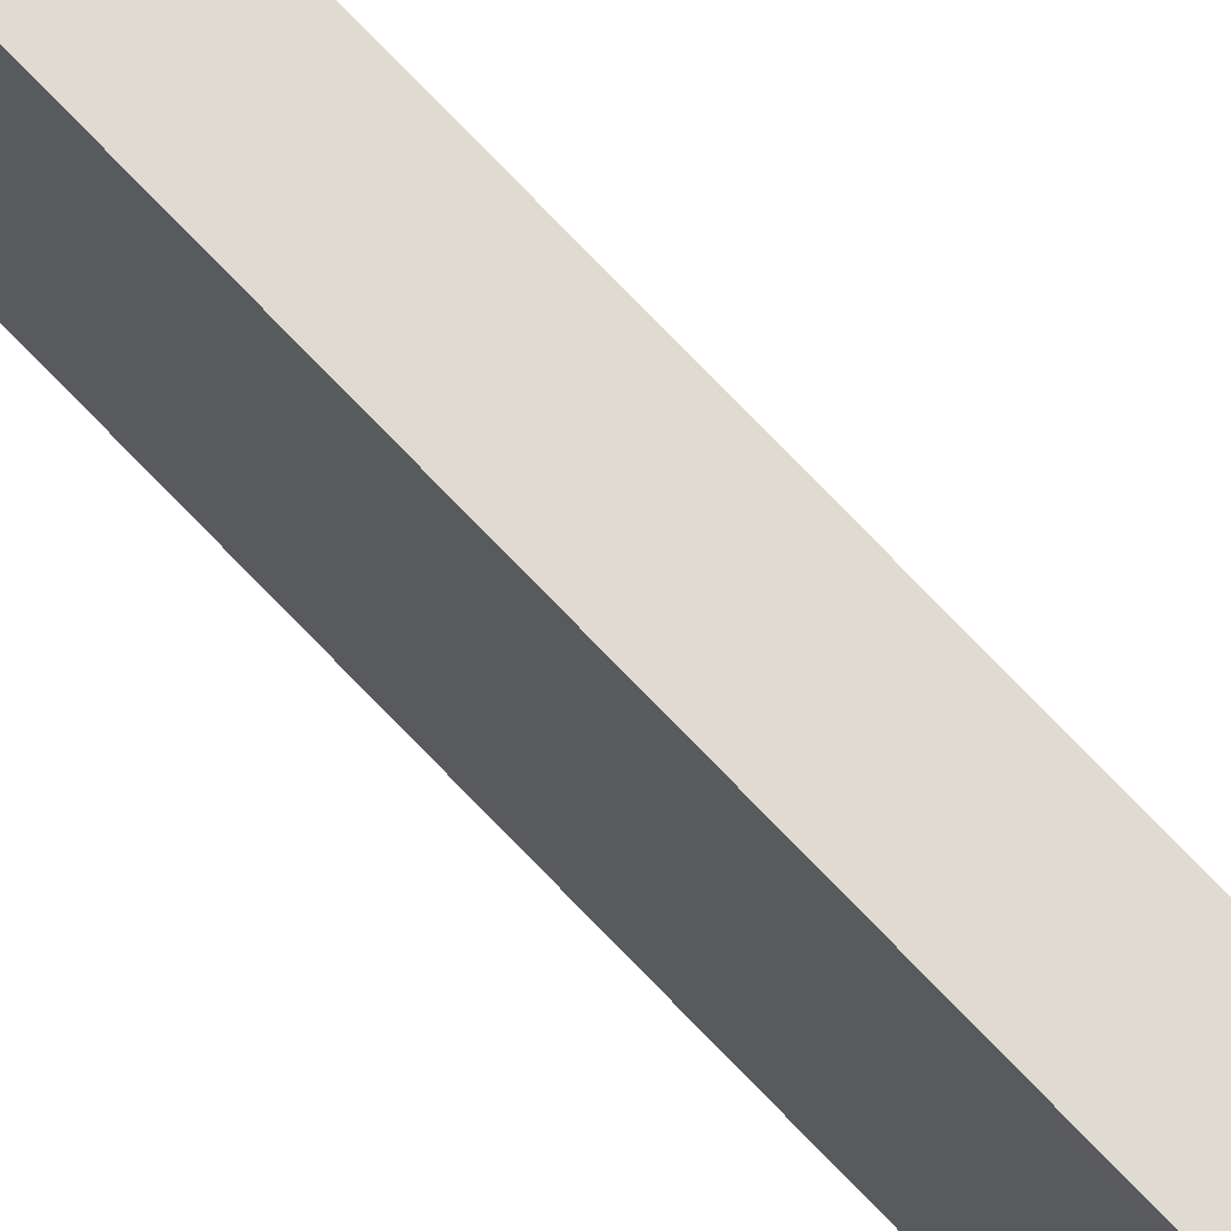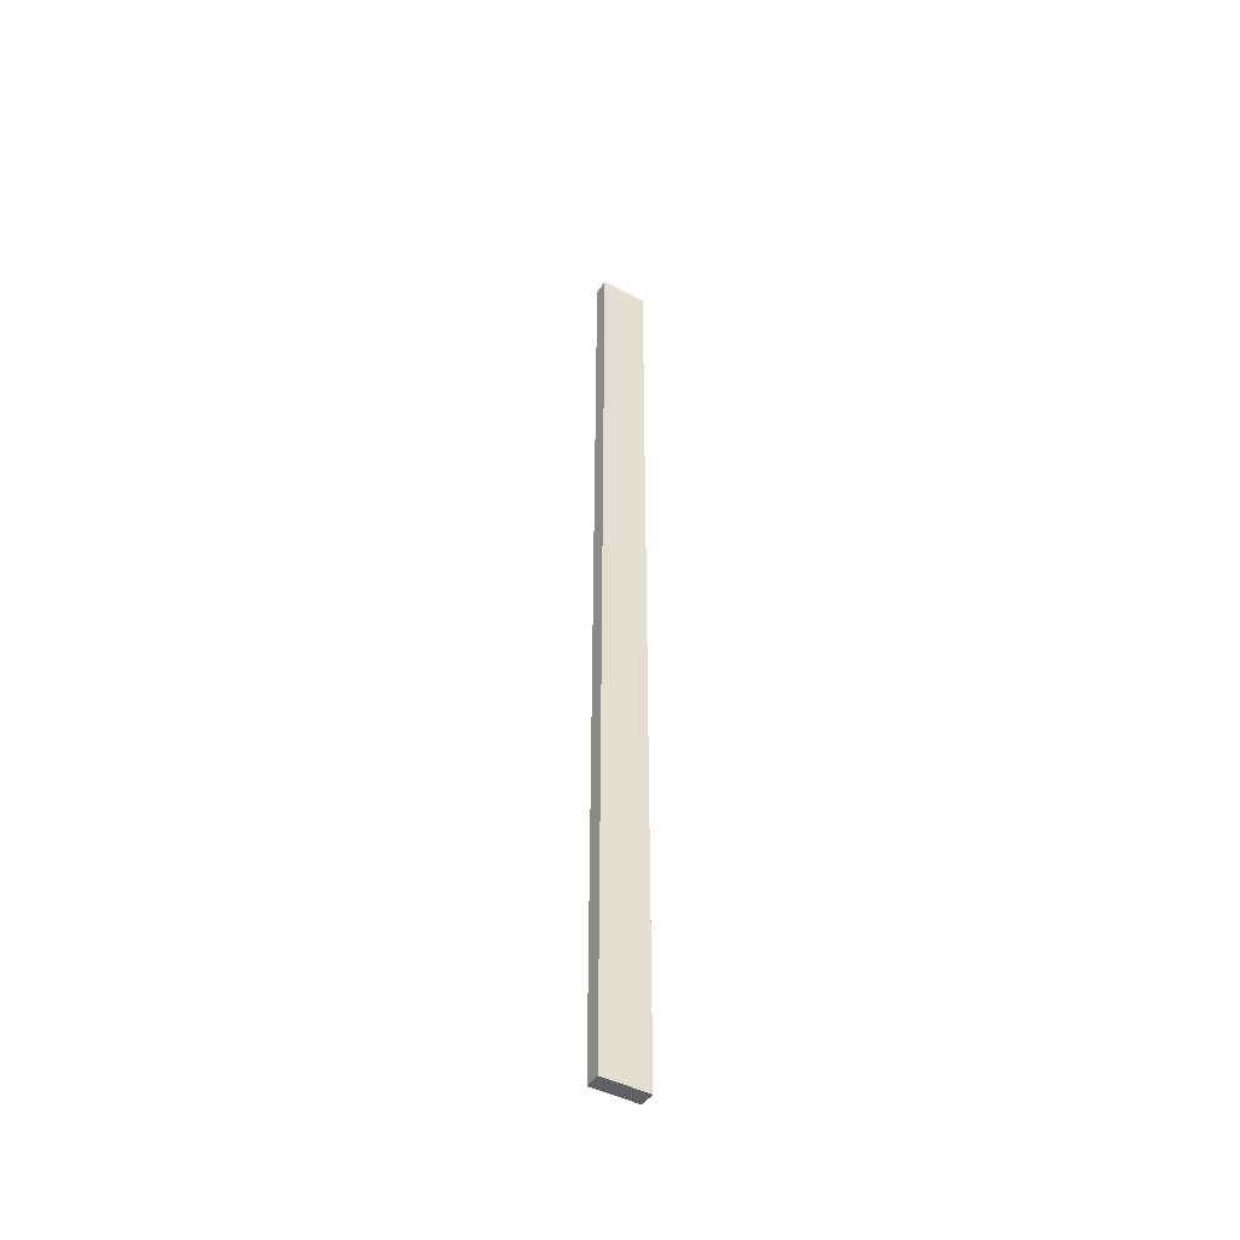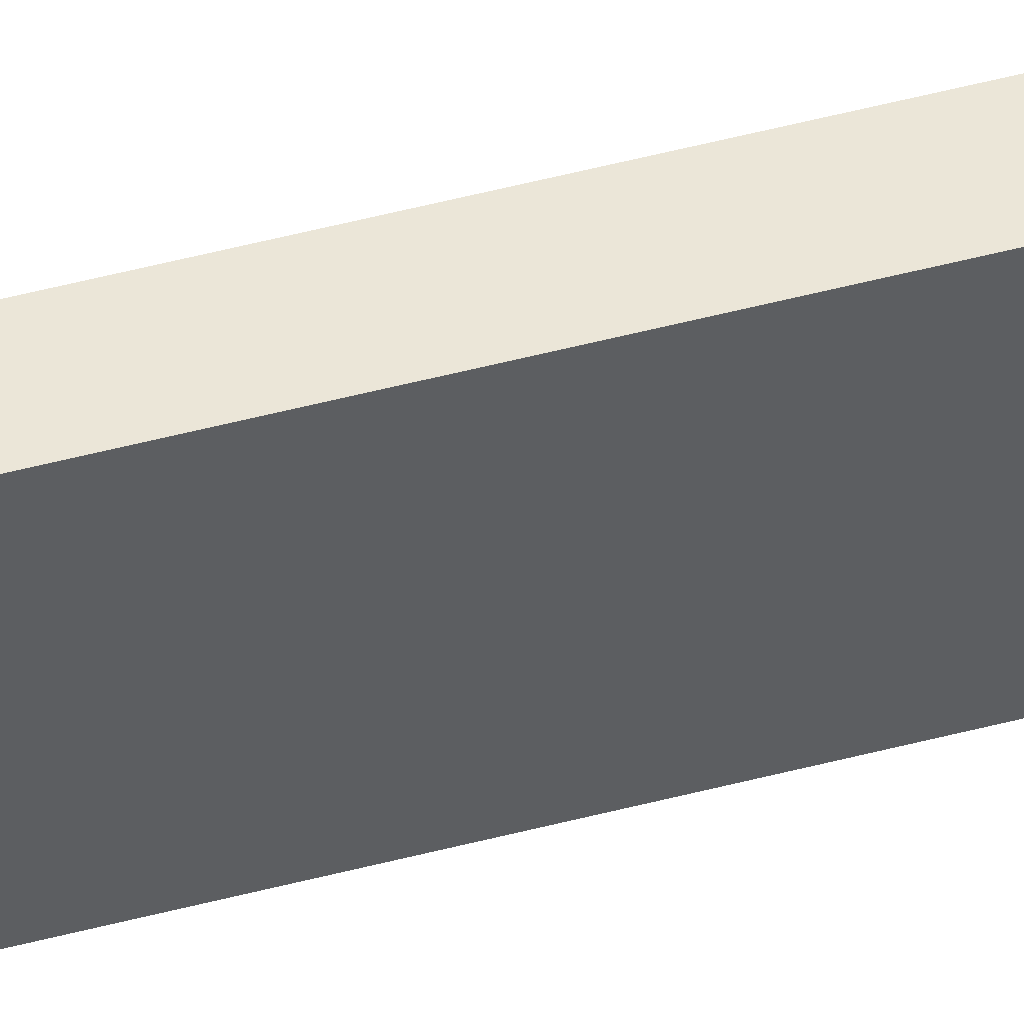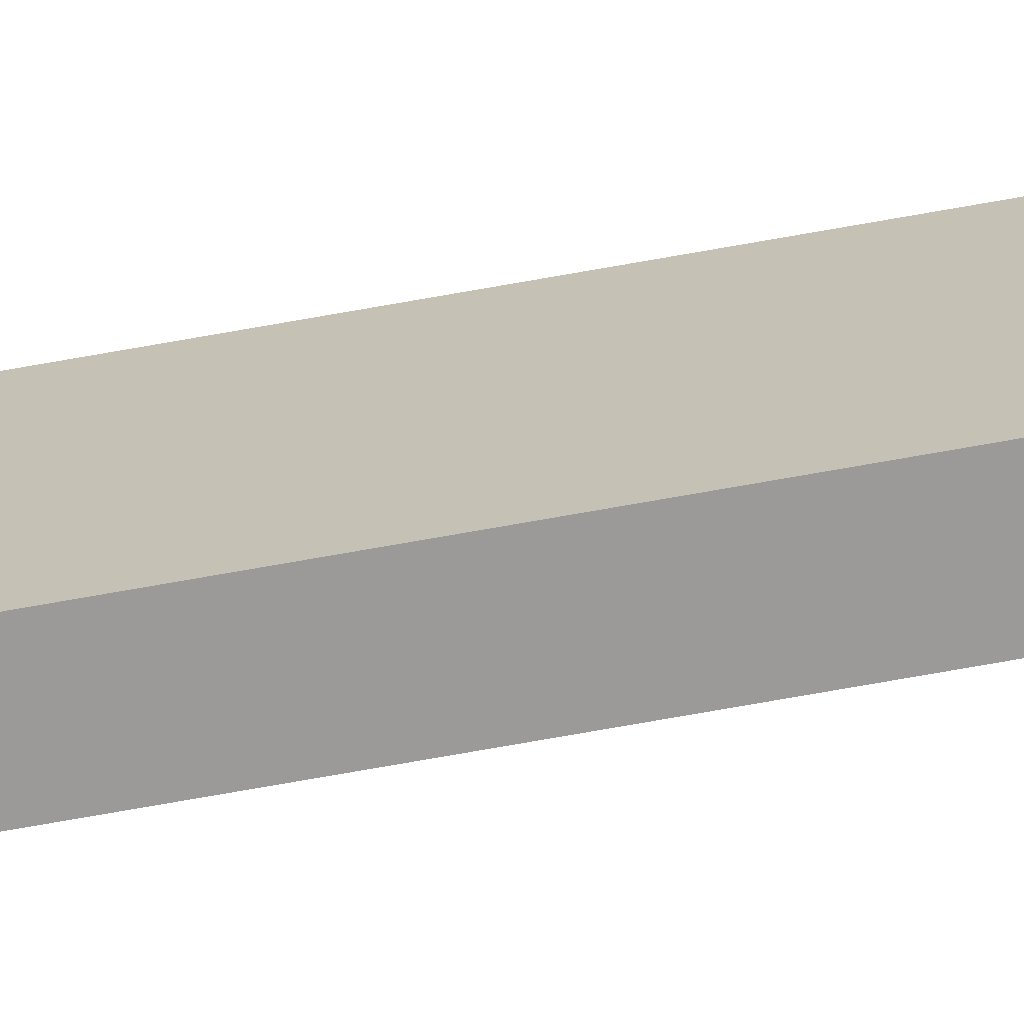
<metadata>
{"format":"obj","ext":"obj","renderer":"f3d","projection":"perspective","resolution":1024,"background":"white","views":[{"elev":69.9,"azim":-43.0,"up":"+Z"},{"elev":-45.7,"azim":-121.3,"up":"+Y"},{"elev":46.5,"azim":72.9,"up":"+Z"},{"elev":-69.3,"azim":-79.7,"up":"+Z"}]}
</metadata>
<code>
v 1.223 2.075 -0.5501
v 1.243 2.075 -0.5501
v 1.243 0.8255 -0.5501
v 1.223 0.8255 -0.5501
v 1.243 0.8255 -0.4901
v 1.243 2.075 -0.4901
v 1.223 2.075 -0.4901
v 1.223 0.8255 -0.4901
v 1.243 0.8255 -0.5501
v 1.243 0.8255 -0.4901
v 1.223 0.8255 -0.4901
v 1.223 0.8255 -0.5501
v 1.223 2.075 -0.4901
v 1.243 2.075 -0.4901
v 1.243 2.075 -0.5501
v 1.223 2.075 -0.5501
v 1.223 0.8255 -0.4901
v 1.223 2.075 -0.4901
v 1.223 2.075 -0.5501
v 1.223 0.8255 -0.5501
v 1.243 2.075 -0.5501
v 1.243 2.075 -0.4901
v 1.243 0.8255 -0.4901
v 1.243 0.8255 -0.5501
f 1 2 3
f 1 3 4
f 5 6 7
f 5 7 8
f 9 10 11
f 9 11 12
f 13 14 15
f 13 15 16
f 17 18 19
f 17 19 20
f 21 22 23
f 21 23 24

</code>
